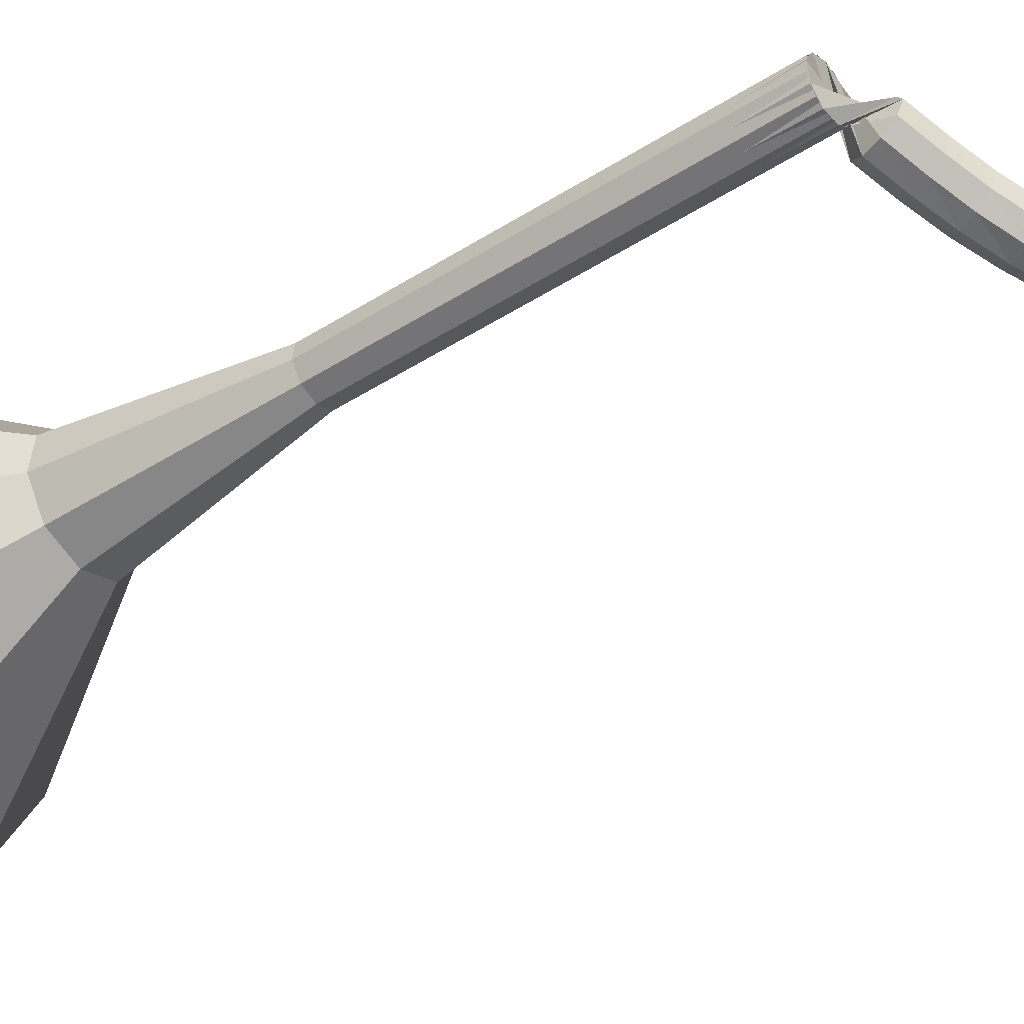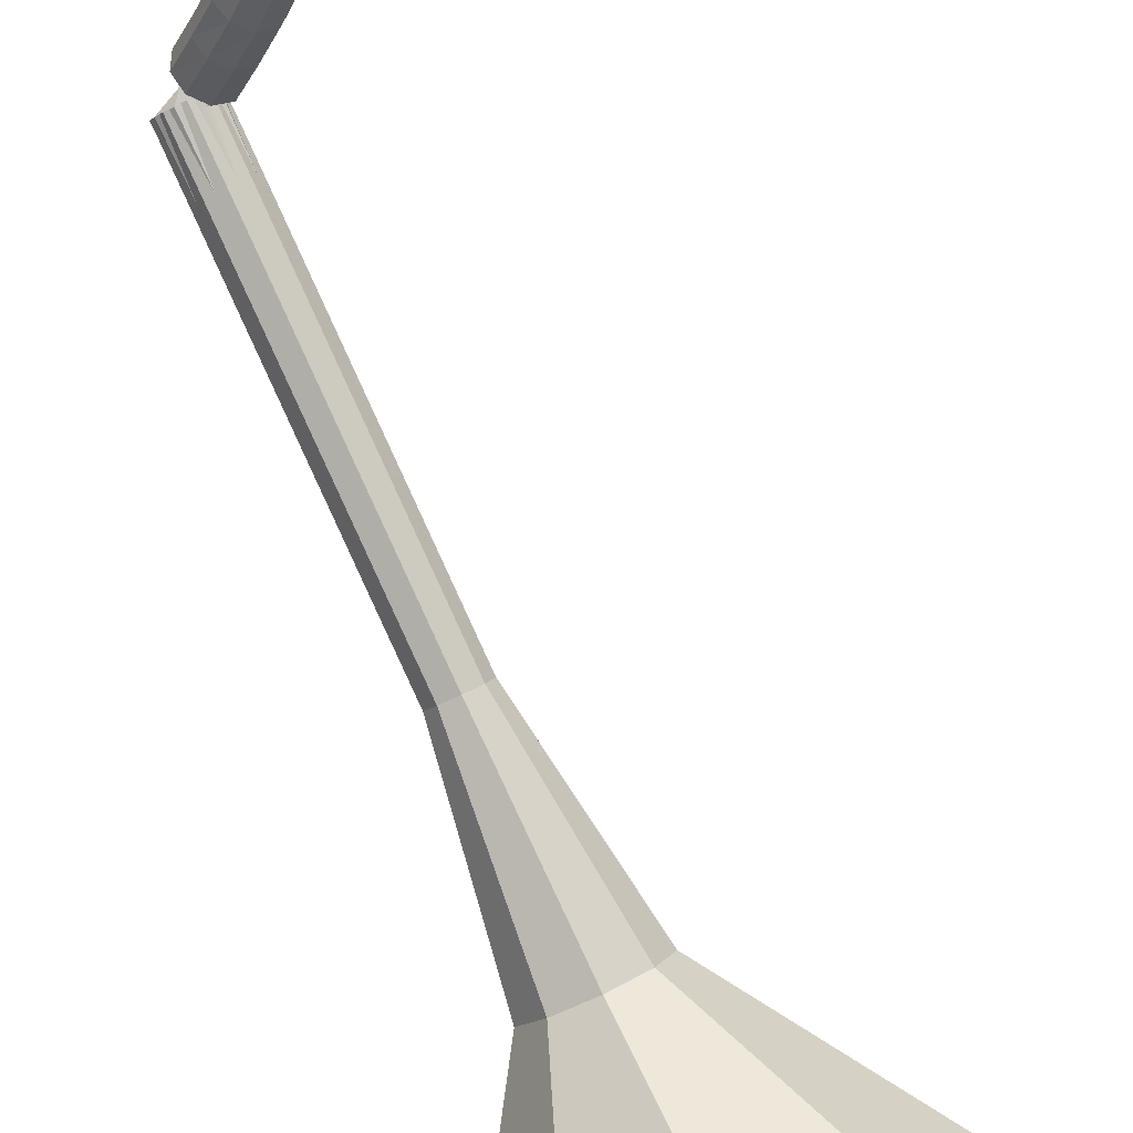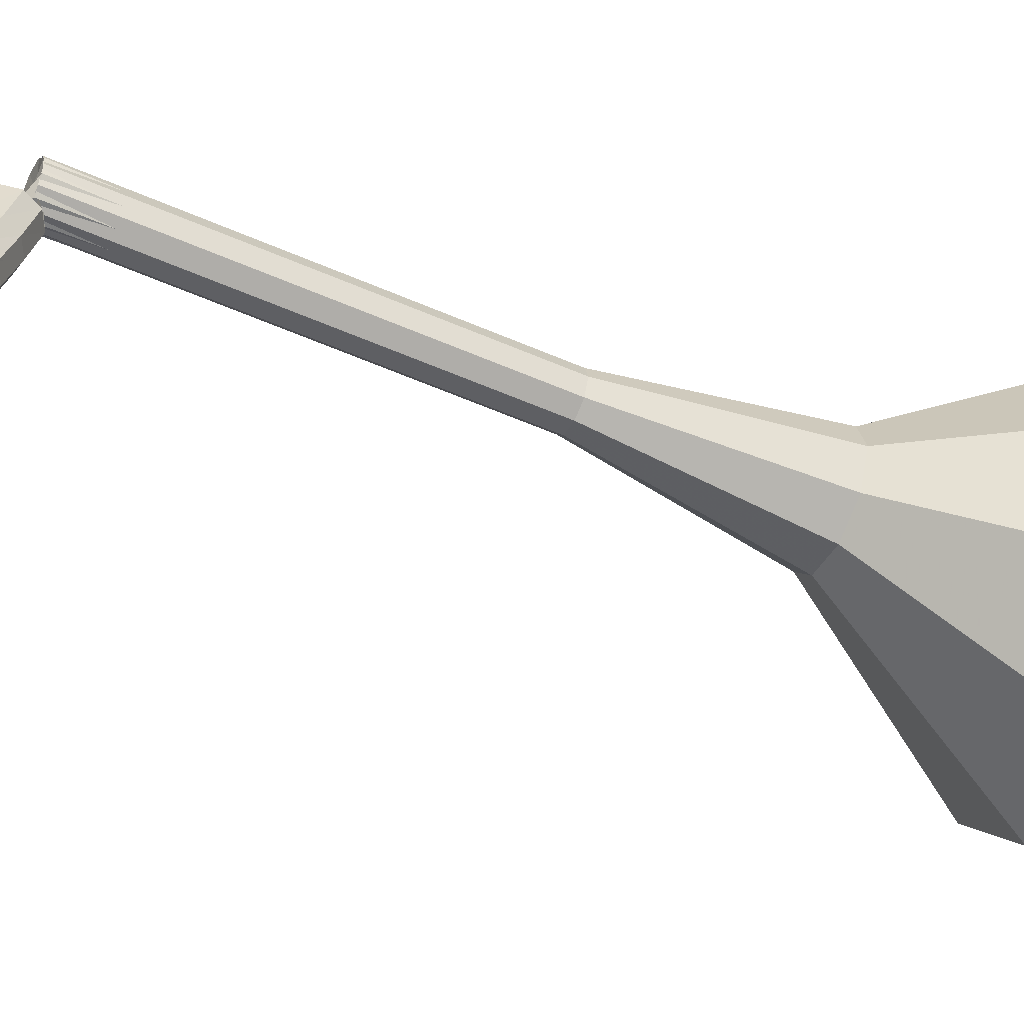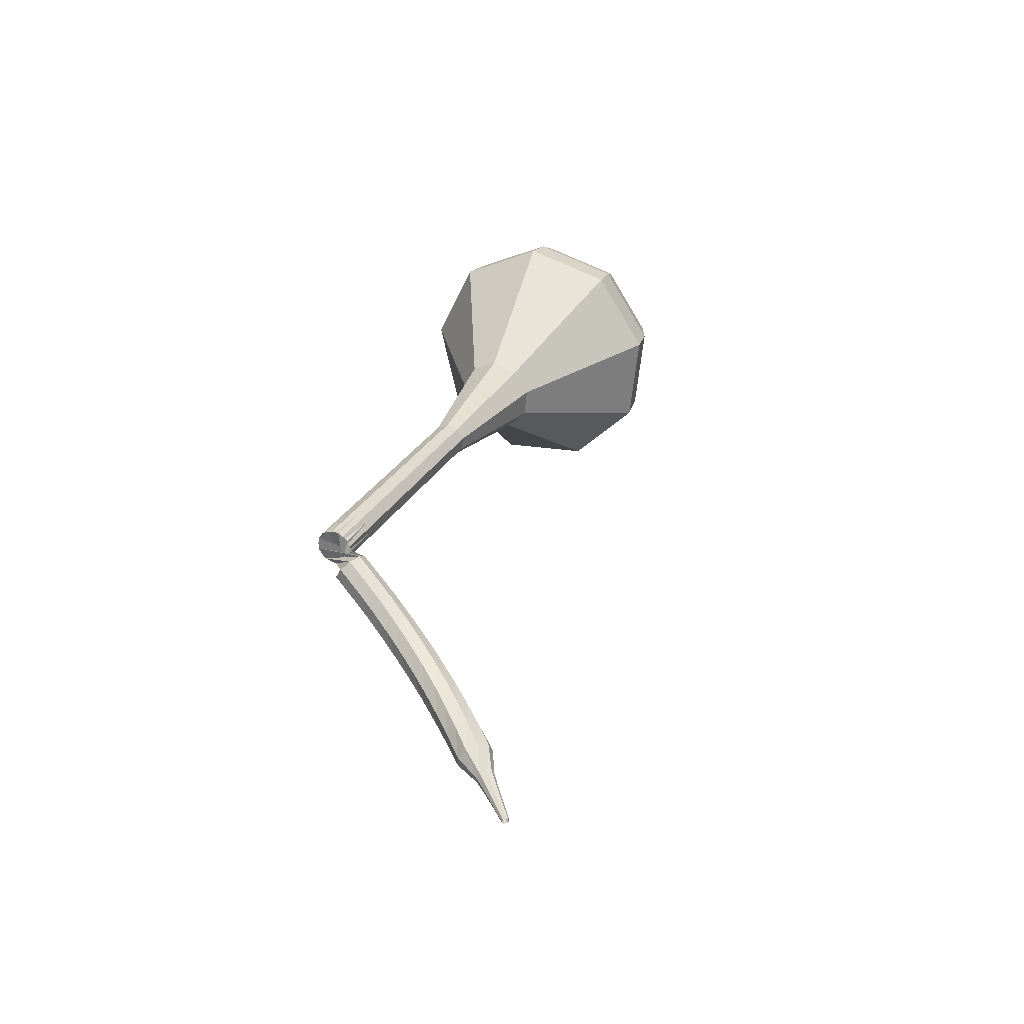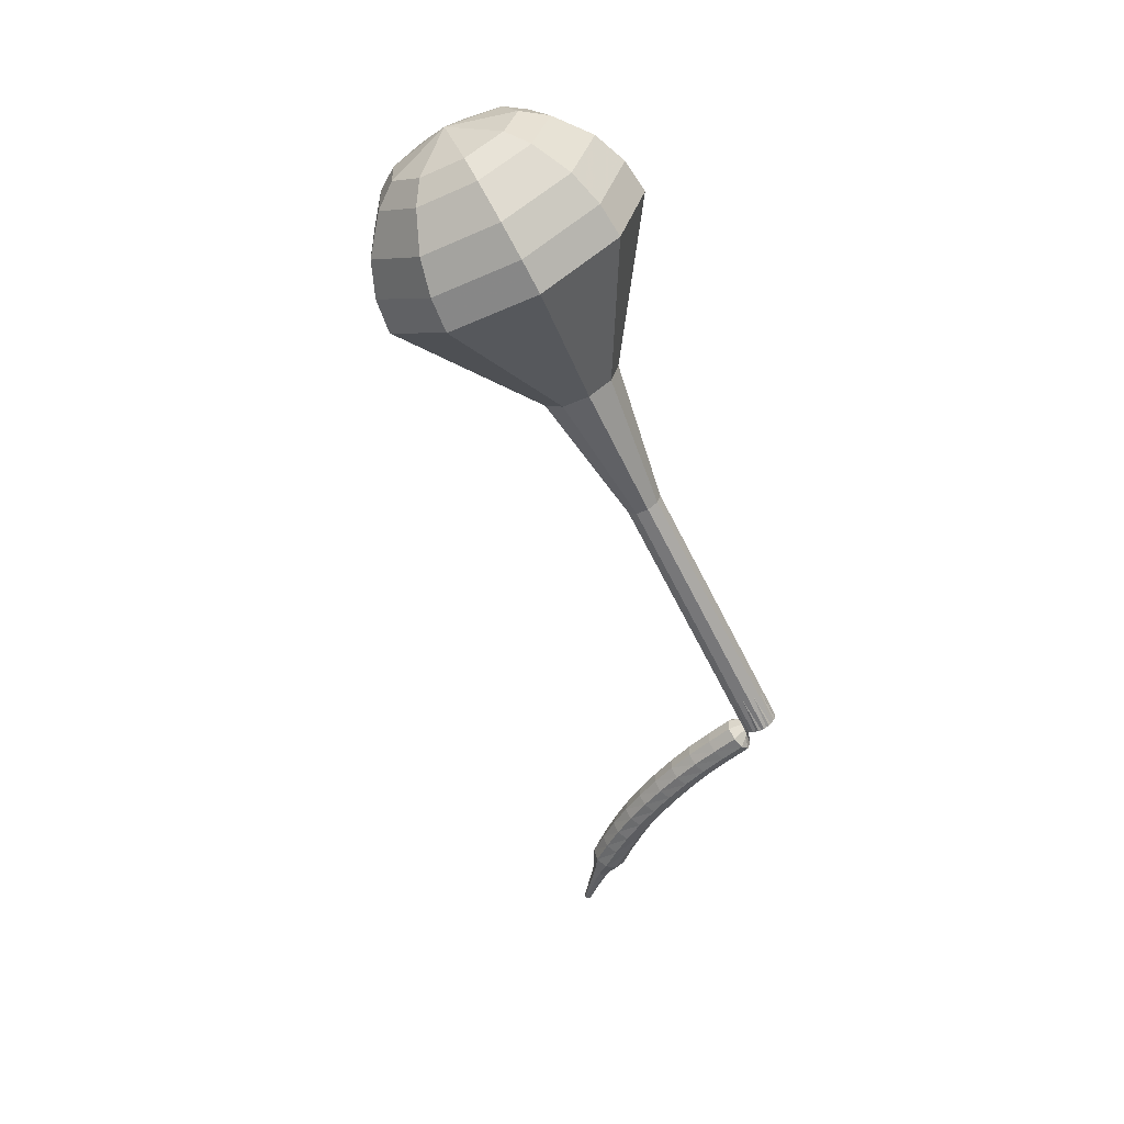
<metadata>
{"format":"obj","ext":"obj","renderer":"f3d","projection":"perspective","resolution":1024,"background":"white","views":[{"elev":-10.5,"azim":104.2,"up":"+Y"},{"elev":-66.8,"azim":-171.9,"up":"+Y"},{"elev":-2.0,"azim":-125.5,"up":"+Y"},{"elev":-48.6,"azim":-165.0,"up":"+Z"},{"elev":31.9,"azim":54.9,"up":"+Z"}]}
</metadata>
<code>
g tube1
v 92.63 94.42 197
v 91.6 91.52 195.6
v 92.79 88.43 194.9
v 95.64 86.61 195.1
v 98.82 86.9 196.3
v 100.8 89.17 197.8
v 100.8 92.36 198.9
v 98.6 94.98 199.2
v 95.39 95.79 198.5
v 92.63 94.42 197
v 93.35 93.23 197.9
v 92.6 91.1 196.8
v 93.47 88.84 196.3
v 95.55 87.51 196.5
v 97.88 87.72 197.3
v 99.35 89.39 198.4
v 99.29 91.72 199.3
v 97.72 93.63 199.5
v 95.37 94.23 198.9
v 93.35 93.23 197.9
v 95.79 90.51 198.7
v 95.79 90.51 198.7
v 95.79 90.51 198.7
v 95.79 90.51 198.7
v 95.79 90.51 198.7
v 95.79 90.51 198.7
v 95.79 90.51 198.7
v 95.79 90.51 198.7
v 95.79 90.51 198.7
v 95.79 90.51 198.7
v 108.1 102.8 163.7
v 107.5 102.6 163.4
v 106.9 102.7 163.3
v 106.4 103.2 163.3
v 106.4 103.9 163.6
v 106.8 104.4 163.8
v 107.5 104.4 164
v 108 104.1 164.1
v 108.3 103.4 164
v 108.1 102.8 163.7
v 105.8 103.4 162.7
v 106.3 103.5 162.2
v 106.9 103.3 162
v 107.3 102.8 162
v 107.4 102.2 162.4
v 107.1 101.9 162.9
v 106.5 101.9 163.3
v 106 102.3 163.4
v 105.7 102.9 163.2
v 105.8 103.4 162.7
v 105.1 102.6 161.7
v 105.6 102.7 161.2
v 106.2 102.5 161
v 106.6 102 161
v 106.7 101.4 161.4
v 106.3 101.1 161.9
v 105.8 101.1 162.3
v 105.2 101.5 162.4
v 105 102.1 162.1
v 105.1 102.6 161.7
v 104.4 101.8 160.6
v 104.9 102 160.2
v 105.5 101.7 159.9
v 105.9 101.2 160
v 105.9 100.6 160.4
v 105.6 100.3 160.9
v 105 100.3 161.2
v 104.5 100.7 161.3
v 104.2 101.3 161.1
v 104.4 101.8 160.6
v 103.7 101.1 159.5
v 104.2 101.3 159.1
v 104.8 101.1 158.9
v 105.2 100.5 159
v 105.2 99.91 159.3
v 104.8 99.55 159.7
v 104.2 99.6 160.1
v 103.7 100 160.1
v 103.5 100.6 159.9
v 103.7 101.1 159.5
v 103 100.6 158.3
v 103.6 100.7 157.9
v 104.2 100.5 157.7
v 104.6 99.88 157.8
v 104.5 99.27 158.1
v 104.1 98.91 158.5
v 103.5 98.97 158.8
v 103 99.42 158.9
v 102.8 100 158.7
v 103 100.6 158.3
v 102.4 100 157.1
v 103 100.2 156.8
v 103.6 99.9 156.6
v 103.9 99.31 156.6
v 103.8 98.69 156.9
v 103.4 98.34 157.3
v 102.8 98.41 157.6
v 102.3 98.88 157.7
v 102.1 99.52 157.5
v 102.4 100 157.1
v 101.8 99.59 155.9
v 102.4 99.71 155.5
v 103 99.4 155.4
v 103.3 98.79 155.4
v 103.2 98.17 155.7
v 102.7 97.83 156
v 102.1 97.93 156.3
v 101.6 98.42 156.4
v 101.5 99.08 156.2
v 101.8 99.59 155.9
v 101.3 99.23 154.6
v 101.9 99.32 154.3
v 102.4 98.98 154.1
v 102.7 98.35 154.2
v 102.5 97.73 154.4
v 102 97.41 154.7
v 101.4 97.55 155
v 101 98.07 155
v 100.9 98.73 154.8
v 101.3 99.23 154.6
v 100.8 98.94 153.2
v 101.4 99 152.9
v 101.9 98.62 152.8
v 102.1 97.97 152.8
v 101.9 97.36 153.1
v 101.4 97.07 153.4
v 100.8 97.24 153.6
v 100.4 97.79 153.6
v 100.4 98.46 153.5
v 100.8 98.94 153.2
v 100.3 98.7 151.8
v 100.9 98.72 151.6
v 101.4 98.31 151.5
v 101.6 97.65 151.5
v 101.3 97.05 151.7
v 100.8 96.8 152
v 100.1 97 152.2
v 99.77 97.58 152.2
v 99.82 98.25 152.1
v 100.3 98.7 151.8
v 99.98 98.05 150.5
v 100.3 98.04 150.3
v 100.5 97.81 150.3
v 100.6 97.47 150.3
v 100.4 97.18 150.4
v 100.1 97.08 150.5
v 99.85 97.2 150.6
v 99.68 97.5 150.6
v 99.73 97.84 150.6
v 99.98 98.05 150.5
v 99.55 97.74 149.1
v 99.76 97.72 149
v 99.92 97.56 148.9
v 99.95 97.33 149
v 99.83 97.15 149
v 99.62 97.09 149.1
v 99.43 97.18 149.2
v 99.33 97.39 149.2
v 99.38 97.61 149.1
v 99.55 97.74 149.1
v 99.09 97.48 147.6
v 99.22 97.46 147.6
v 99.32 97.37 147.6
v 99.33 97.23 147.6
v 99.26 97.12 147.6
v 99.13 97.09 147.7
v 99.02 97.15 147.7
v 98.96 97.27 147.7
v 98.99 97.4 147.7
v 99.09 97.48 147.6
f 1 2 12
f 12 11 1
f 2 3 13
f 13 12 2
f 3 4 14
f 14 13 3
f 4 5 15
f 15 14 4
f 5 6 16
f 16 15 5
f 6 7 17
f 17 16 6
f 7 8 18
f 18 17 7
f 8 9 19
f 19 18 8
f 9 10 20
f 20 19 9
f 11 12 22
f 22 21 11
f 12 13 23
f 23 22 12
f 13 14 24
f 24 23 13
f 14 15 25
f 25 24 14
f 15 16 26
f 26 25 15
f 16 17 27
f 27 26 16
f 17 18 28
f 28 27 17
f 18 19 29
f 29 28 18
f 19 20 30
f 30 29 19
f 21 22 32
f 32 31 21
f 22 23 33
f 33 32 22
f 23 24 34
f 34 33 23
f 24 25 35
f 35 34 24
f 25 26 36
f 36 35 25
f 26 27 37
f 37 36 26
f 27 28 38
f 38 37 27
f 28 29 39
f 39 38 28
f 29 30 40
f 40 39 29
f 31 32 42
f 42 41 31
f 32 33 43
f 43 42 32
f 33 34 44
f 44 43 33
f 34 35 45
f 45 44 34
f 35 36 46
f 46 45 35
f 36 37 47
f 47 46 36
f 37 38 48
f 48 47 37
f 38 39 49
f 49 48 38
f 39 40 50
f 50 49 39
f 41 42 52
f 52 51 41
f 42 43 53
f 53 52 42
f 43 44 54
f 54 53 43
f 44 45 55
f 55 54 44
f 45 46 56
f 56 55 45
f 46 47 57
f 57 56 46
f 47 48 58
f 58 57 47
f 48 49 59
f 59 58 48
f 49 50 60
f 60 59 49
f 51 52 62
f 62 61 51
f 52 53 63
f 63 62 52
f 53 54 64
f 64 63 53
f 54 55 65
f 65 64 54
f 55 56 66
f 66 65 55
f 56 57 67
f 67 66 56
f 57 58 68
f 68 67 57
f 58 59 69
f 69 68 58
f 59 60 70
f 70 69 59
f 61 62 72
f 72 71 61
f 62 63 73
f 73 72 62
f 63 64 74
f 74 73 63
f 64 65 75
f 75 74 64
f 65 66 76
f 76 75 65
f 66 67 77
f 77 76 66
f 67 68 78
f 78 77 67
f 68 69 79
f 79 78 68
f 69 70 80
f 80 79 69
f 71 72 82
f 82 81 71
f 72 73 83
f 83 82 72
f 73 74 84
f 84 83 73
f 74 75 85
f 85 84 74
f 75 76 86
f 86 85 75
f 76 77 87
f 87 86 76
f 77 78 88
f 88 87 77
f 78 79 89
f 89 88 78
f 79 80 90
f 90 89 79
f 81 82 92
f 92 91 81
f 82 83 93
f 93 92 82
f 83 84 94
f 94 93 83
f 84 85 95
f 95 94 84
f 85 86 96
f 96 95 85
f 86 87 97
f 97 96 86
f 87 88 98
f 98 97 87
f 88 89 99
f 99 98 88
f 89 90 100
f 100 99 89
f 91 92 102
f 102 101 91
f 92 93 103
f 103 102 92
f 93 94 104
f 104 103 93
f 94 95 105
f 105 104 94
f 95 96 106
f 106 105 95
f 96 97 107
f 107 106 96
f 97 98 108
f 108 107 97
f 98 99 109
f 109 108 98
f 99 100 110
f 110 109 99
f 101 102 112
f 112 111 101
f 102 103 113
f 113 112 102
f 103 104 114
f 114 113 103
f 104 105 115
f 115 114 104
f 105 106 116
f 116 115 105
f 106 107 117
f 117 116 106
f 107 108 118
f 118 117 107
f 108 109 119
f 119 118 108
f 109 110 120
f 120 119 109
f 111 112 122
f 122 121 111
f 112 113 123
f 123 122 112
f 113 114 124
f 124 123 113
f 114 115 125
f 125 124 114
f 115 116 126
f 126 125 115
f 116 117 127
f 127 126 116
f 117 118 128
f 128 127 117
f 118 119 129
f 129 128 118
f 119 120 130
f 130 129 119
f 121 122 132
f 132 131 121
f 122 123 133
f 133 132 122
f 123 124 134
f 134 133 123
f 124 125 135
f 135 134 124
f 125 126 136
f 136 135 125
f 126 127 137
f 137 136 126
f 127 128 138
f 138 137 127
f 128 129 139
f 139 138 128
f 129 130 140
f 140 139 129
f 131 132 142
f 142 141 131
f 132 133 143
f 143 142 132
f 133 134 144
f 144 143 133
f 134 135 145
f 145 144 134
f 135 136 146
f 146 145 135
f 136 137 147
f 147 146 136
f 137 138 148
f 148 147 137
f 138 139 149
f 149 148 138
f 139 140 150
f 150 149 139
f 141 142 152
f 152 151 141
f 142 143 153
f 153 152 142
f 143 144 154
f 154 153 143
f 144 145 155
f 155 154 144
f 145 146 156
f 156 155 145
f 146 147 157
f 157 156 146
f 147 148 158
f 158 157 147
f 148 149 159
f 159 158 148
f 149 150 160
f 160 159 149
f 151 152 162
f 162 161 151
f 152 153 163
f 163 162 152
f 153 154 164
f 164 163 153
f 154 155 165
f 165 164 154
f 155 156 166
f 166 165 155
f 156 157 167
f 167 166 156
f 157 158 168
f 168 167 157
f 158 159 169
f 169 168 158
f 159 160 170
f 170 169 159
v 106.6 104.2 163.7
v 106.4 103.6 163.4
v 106.6 103 163.3
v 107.2 102.6 163.3
v 107.8 102.6 163.5
v 108.2 103.1 163.8
v 108.2 103.8 164.1
v 107.8 104.3 164.1
v 107.1 104.4 164
v 106.6 104.2 163.7
v 105.4 102.9 167.2
v 105.2 102.3 166.9
v 105.4 101.6 166.8
v 106 101.3 166.8
v 106.7 101.3 167.1
v 107.1 101.8 167.4
v 107 102.4 167.6
v 106.6 103 167.7
v 106 103.1 167.5
v 105.4 102.9 167.2
v 104.2 101.5 170.8
v 104 101 170.5
v 104.3 100.3 170.3
v 104.9 99.96 170.4
v 105.5 100 170.6
v 105.9 100.5 170.9
v 105.9 101.1 171.2
v 105.4 101.7 171.2
v 104.8 101.8 171.1
v 104.2 101.5 170.8
v 103.1 100.2 174.3
v 102.9 99.64 174
v 103.1 99.02 173.9
v 103.7 98.65 173.9
v 104.3 98.71 174.2
v 104.7 99.17 174.5
v 104.7 99.81 174.7
v 104.3 100.3 174.7
v 103.6 100.5 174.6
v 103.1 100.2 174.3
v 101.9 98.92 177.8
v 101.7 98.33 177.6
v 101.9 97.71 177.4
v 102.5 97.34 177.5
v 103.2 97.4 177.7
v 103.6 97.86 178
v 103.6 98.5 178.2
v 103.1 99.03 178.3
v 102.5 99.19 178.1
v 101.9 98.92 177.8
v 98.66 97.11 184.9
v 98.2 95.8 184.3
v 98.73 94.41 183.9
v 100 93.59 184.1
v 101.4 93.72 184.6
v 102.4 94.74 185.3
v 102.3 96.18 185.8
v 101.3 97.36 185.9
v 99.91 97.72 185.6
v 98.66 97.11 184.9
v 92.39 97.98 192
v 90.84 93.58 189.9
v 92.63 88.92 188.7
v 96.94 86.16 189.1
v 101.7 86.6 190.9
v 104.8 90.04 193.1
v 104.7 94.86 194.9
v 101.4 98.81 195.3
v 96.57 100 194.1
v 92.39 97.98 192
v 92.02 97.2 193.7
v 90.51 92.94 191.6
v 92.25 88.42 190.5
v 96.42 85.75 190.9
v 101.1 86.18 192.6
v 104 89.51 194.8
v 103.9 94.18 196.5
v 100.8 98 196.9
v 96.06 99.2 195.8
v 92.02 97.2 193.7
v 92.04 96.07 195.4
v 90.69 92.26 193.5
v 92.25 88.22 192.5
v 95.98 85.83 192.9
v 100.1 86.21 194.4
v 102.8 89.19 196.3
v 102.7 93.37 197.9
v 99.85 96.79 198.2
v 95.66 97.85 197.2
v 92.04 96.07 195.4
v 92.63 94.42 197
v 91.6 91.52 195.6
v 92.79 88.43 194.9
v 95.64 86.61 195.1
v 98.82 86.9 196.3
v 100.8 89.17 197.8
v 100.8 92.36 198.9
v 98.6 94.98 199.2
v 95.39 95.79 198.5
v 92.63 94.42 197
v 93.35 93.23 197.9
v 92.6 91.1 196.8
v 93.47 88.84 196.3
v 95.55 87.51 196.5
v 97.88 87.72 197.3
v 99.35 89.39 198.4
v 99.29 91.72 199.3
v 97.72 93.63 199.5
v 95.37 94.23 198.9
v 93.35 93.23 197.9
v 95.79 90.51 198.7
v 95.79 90.51 198.7
v 95.79 90.51 198.7
v 95.79 90.51 198.7
v 95.79 90.51 198.7
v 95.79 90.51 198.7
v 95.79 90.51 198.7
v 95.79 90.51 198.7
v 95.79 90.51 198.7
v 95.79 90.51 198.7
f 171 172 182
f 182 181 171
f 172 173 183
f 183 182 172
f 173 174 184
f 184 183 173
f 174 175 185
f 185 184 174
f 175 176 186
f 186 185 175
f 176 177 187
f 187 186 176
f 177 178 188
f 188 187 177
f 178 179 189
f 189 188 178
f 179 180 190
f 190 189 179
f 181 182 192
f 192 191 181
f 182 183 193
f 193 192 182
f 183 184 194
f 194 193 183
f 184 185 195
f 195 194 184
f 185 186 196
f 196 195 185
f 186 187 197
f 197 196 186
f 187 188 198
f 198 197 187
f 188 189 199
f 199 198 188
f 189 190 200
f 200 199 189
f 191 192 202
f 202 201 191
f 192 193 203
f 203 202 192
f 193 194 204
f 204 203 193
f 194 195 205
f 205 204 194
f 195 196 206
f 206 205 195
f 196 197 207
f 207 206 196
f 197 198 208
f 208 207 197
f 198 199 209
f 209 208 198
f 199 200 210
f 210 209 199
f 201 202 212
f 212 211 201
f 202 203 213
f 213 212 202
f 203 204 214
f 214 213 203
f 204 205 215
f 215 214 204
f 205 206 216
f 216 215 205
f 206 207 217
f 217 216 206
f 207 208 218
f 218 217 207
f 208 209 219
f 219 218 208
f 209 210 220
f 220 219 209
f 211 212 222
f 222 221 211
f 212 213 223
f 223 222 212
f 213 214 224
f 224 223 213
f 214 215 225
f 225 224 214
f 215 216 226
f 226 225 215
f 216 217 227
f 227 226 216
f 217 218 228
f 228 227 217
f 218 219 229
f 229 228 218
f 219 220 230
f 230 229 219
f 221 222 232
f 232 231 221
f 222 223 233
f 233 232 222
f 223 224 234
f 234 233 223
f 224 225 235
f 235 234 224
f 225 226 236
f 236 235 225
f 226 227 237
f 237 236 226
f 227 228 238
f 238 237 227
f 228 229 239
f 239 238 228
f 229 230 240
f 240 239 229
f 231 232 242
f 242 241 231
f 232 233 243
f 243 242 232
f 233 234 244
f 244 243 233
f 234 235 245
f 245 244 234
f 235 236 246
f 246 245 235
f 236 237 247
f 247 246 236
f 237 238 248
f 248 247 237
f 238 239 249
f 249 248 238
f 239 240 250
f 250 249 239
f 241 242 252
f 252 251 241
f 242 243 253
f 253 252 242
f 243 244 254
f 254 253 243
f 244 245 255
f 255 254 244
f 245 246 256
f 256 255 245
f 246 247 257
f 257 256 246
f 247 248 258
f 258 257 247
f 248 249 259
f 259 258 248
f 249 250 260
f 260 259 249
f 251 252 262
f 262 261 251
f 252 253 263
f 263 262 252
f 253 254 264
f 264 263 253
f 254 255 265
f 265 264 254
f 255 256 266
f 266 265 255
f 256 257 267
f 267 266 256
f 257 258 268
f 268 267 257
f 258 259 269
f 269 268 258
f 259 260 270
f 270 269 259
f 261 262 272
f 272 271 261
f 262 263 273
f 273 272 262
f 263 264 274
f 274 273 263
f 264 265 275
f 275 274 264
f 265 266 276
f 276 275 265
f 266 267 277
f 277 276 266
f 267 268 278
f 278 277 267
f 268 269 279
f 279 278 268
f 269 270 280
f 280 279 269
f 271 272 282
f 282 281 271
f 272 273 283
f 283 282 272
f 273 274 284
f 284 283 273
f 274 275 285
f 285 284 274
f 275 276 286
f 286 285 275
f 276 277 287
f 287 286 276
f 277 278 288
f 288 287 277
f 278 279 289
f 289 288 278
f 279 280 290
f 290 289 279
g

</code>
